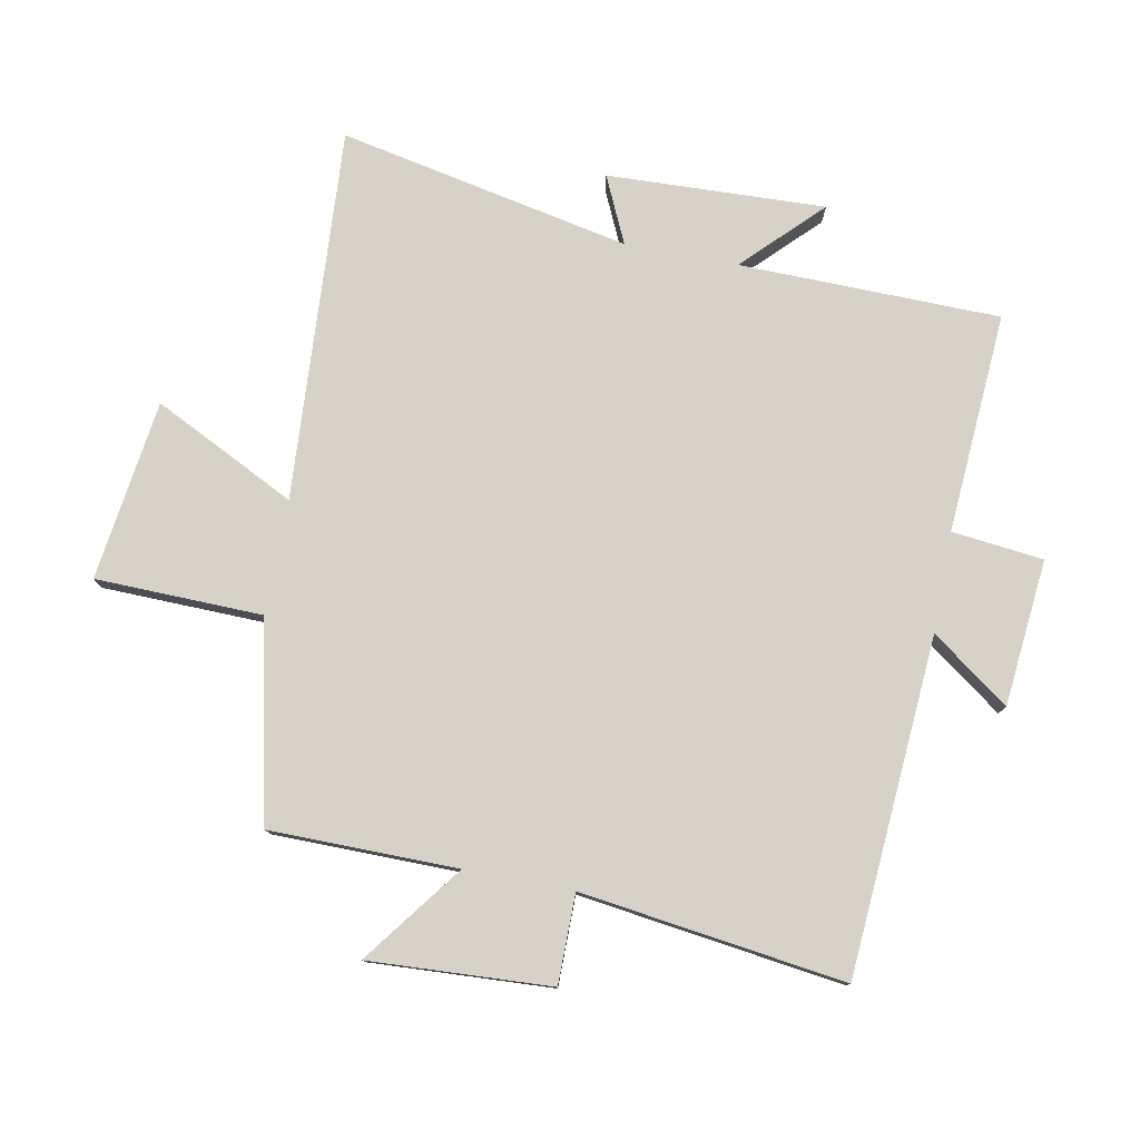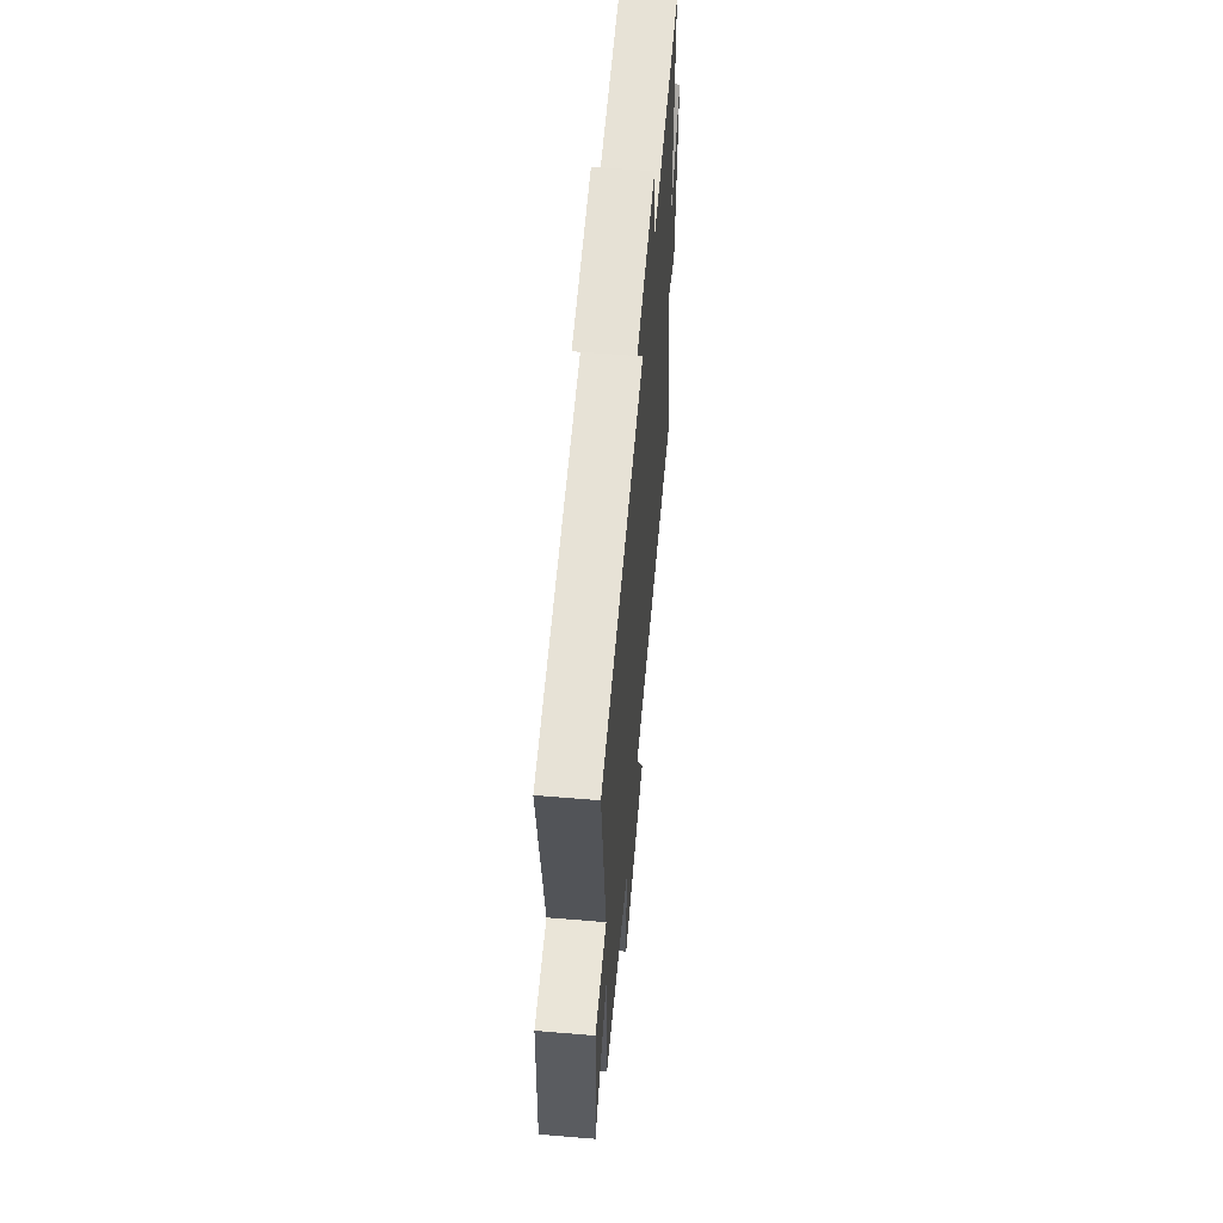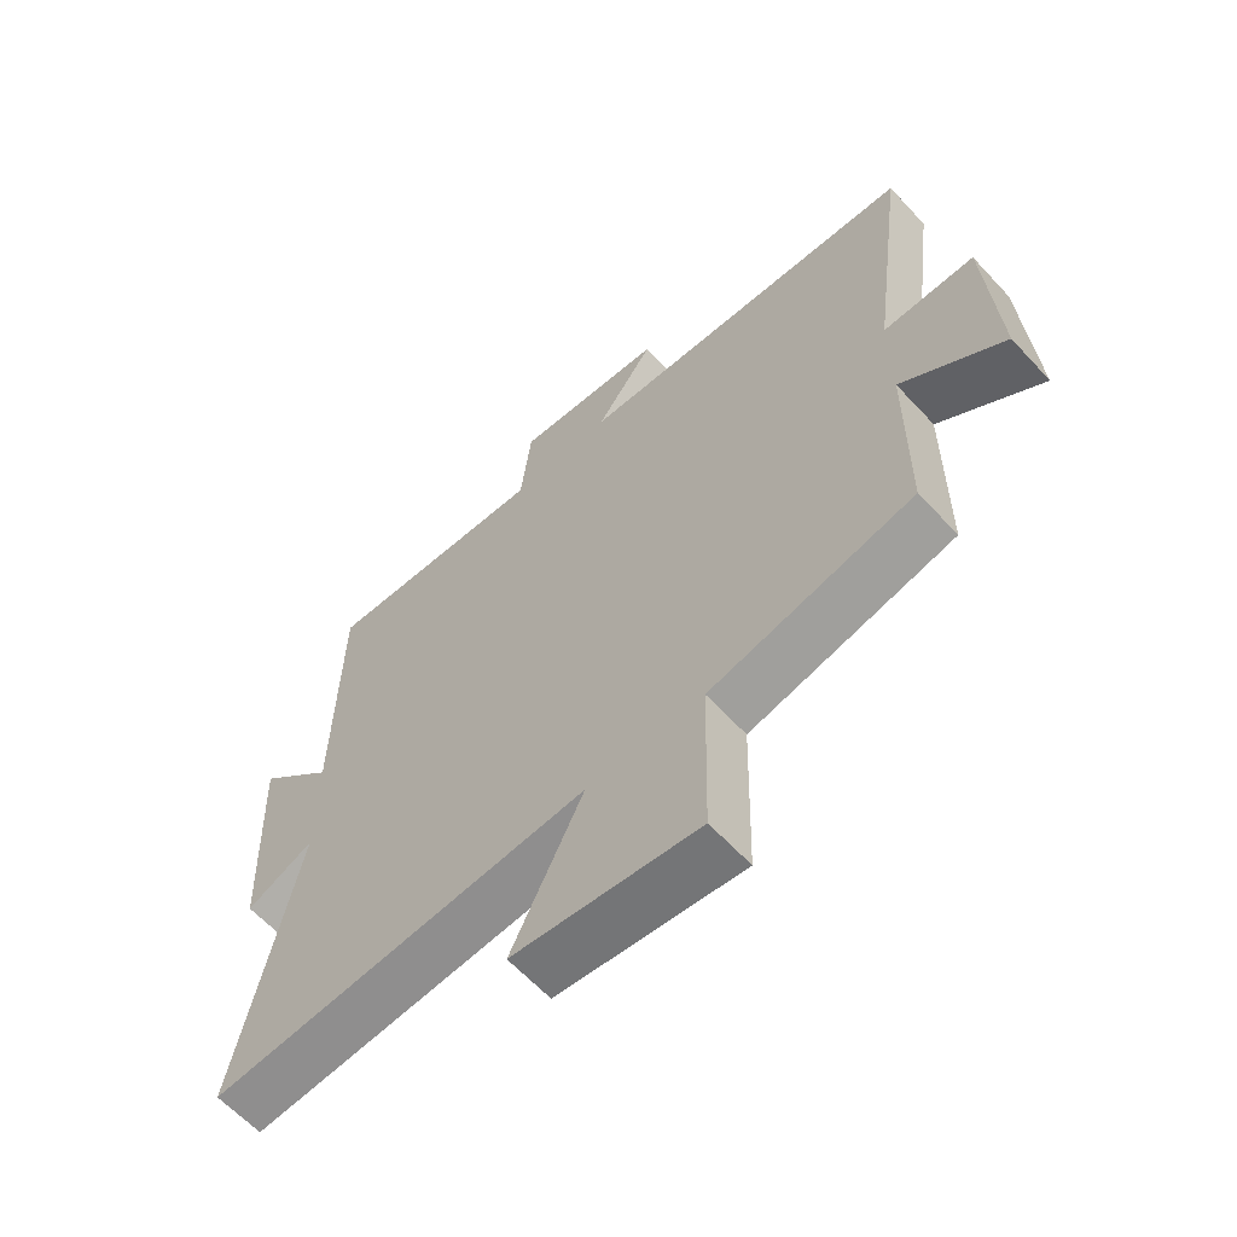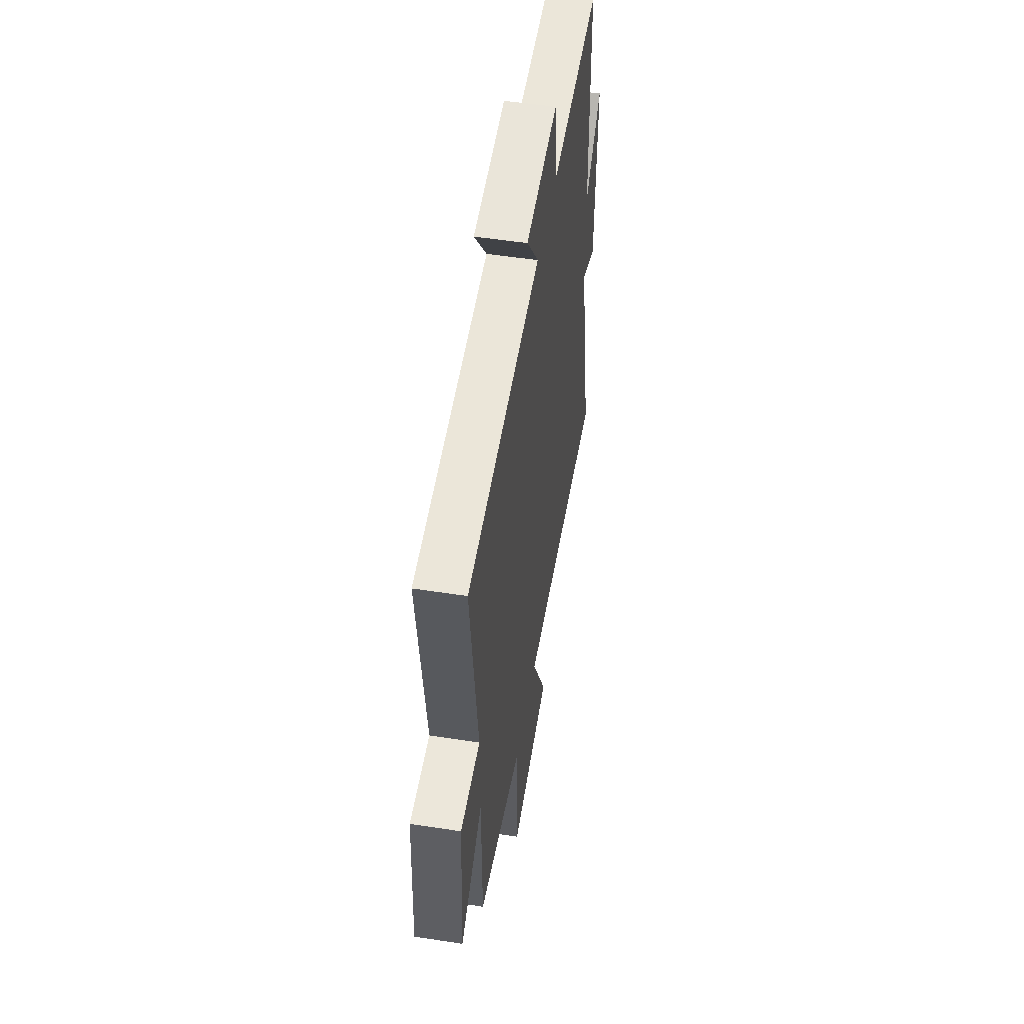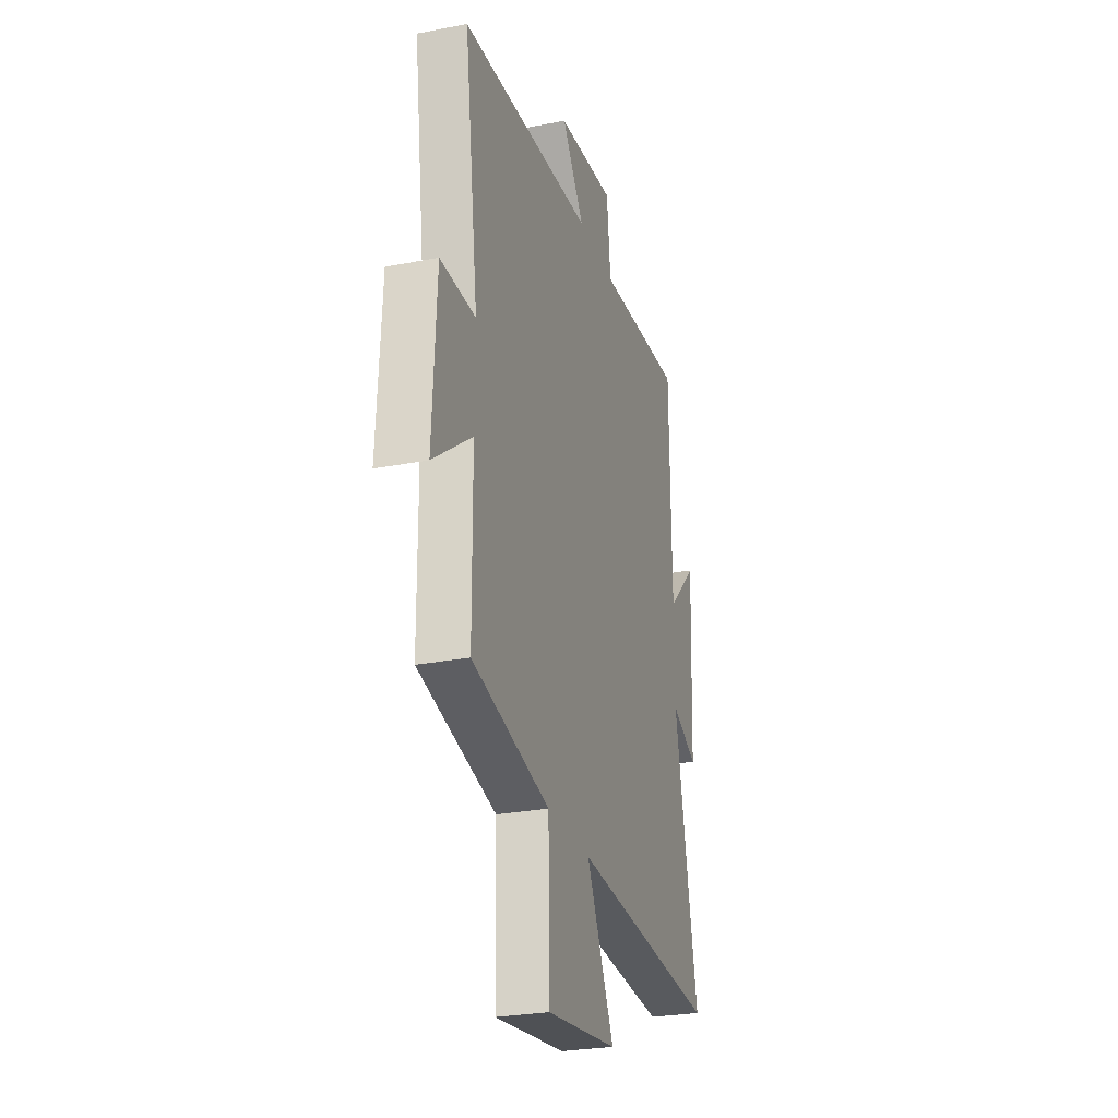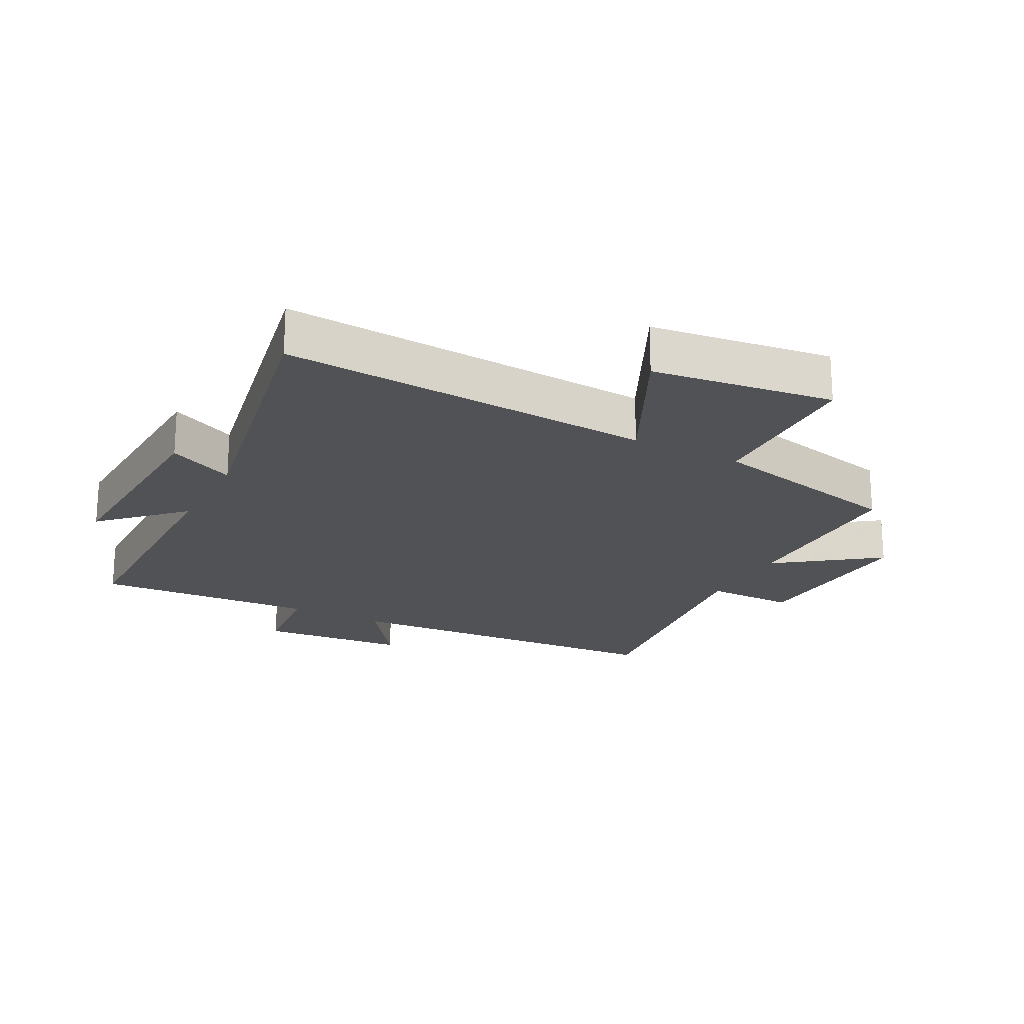
<metadata>
{"format":"obj","ext":"obj","renderer":"f3d","projection":"perspective","resolution":1024,"background":"white","views":[{"elev":78.3,"azim":-79.1,"up":"+Y"},{"elev":59.2,"azim":-85.1,"up":"+Z"},{"elev":-62.3,"azim":-137.4,"up":"+Z"},{"elev":52.2,"azim":-80.5,"up":"+Z"},{"elev":-27.0,"azim":-73.3,"up":"+Z"},{"elev":-20.9,"azim":152.1,"up":"+Y"}]}
</metadata>
<code>
v -0.556 0.07 0.463
v -0.018 0.07 0.5
v -0.108 0.07 0.624
v 0.126 0.07 0.646
v 0.142 0.07 0.5
v 0.494 0.07 0.523
v 0.5 0.07 0.107
v 0.62 0.07 0.226
v 0.606 0.07 -0.122
v 0.5 0.07 -0.073
v 0.594 0.07 -0.538
v 0 0.07 -0.5
v 0.112 0.07 -0.727
v -0.176 0.07 -0.765
v -0.182 0.07 -0.5
v -0.498 0.07 -0.429
v -0.5 0.07 -0.13
v -0.658 0.07 -0.248
v -0.642 0.07 0.042
v -0.5 0.07 0.042
v -0.556 0 0.463
v -0.018 0 0.5
v -0.108 0 0.624
v 0.126 0 0.646
v 0.142 0 0.5
v 0.494 0 0.523
v 0.5 0 0.107
v 0.62 0 0.226
v 0.606 0 -0.122
v 0.5 0 -0.073
v 0.594 0 -0.538
v 0 0 -0.5
v 0.112 0 -0.727
v -0.176 0 -0.765
v -0.182 0 -0.5
v -0.498 0 -0.429
v -0.5 0 -0.13
v -0.658 0 -0.248
v -0.642 0 0.042
v -0.5 0 0.042
f 17 18 19 20
f 15 16 17 20
f 15 20 1 2
f 12 13 14 15
f 12 15 2
f 10 11 12 2
f 7 8 9 10
f 5 6 7 10
f 5 10 2 3
f 3 4 5
f 40 39 38 37
f 40 37 36 35
f 22 21 40 35
f 35 34 33 32
f 22 35 32
f 22 32 31 30
f 30 29 28 27
f 30 27 26 25
f 23 22 30 25
f 25 24 23
f 1 21 22 2
f 2 22 23 3
f 3 23 24 4
f 4 24 25 5
f 5 25 26 6
f 6 26 27 7
f 7 27 28 8
f 8 28 29 9
f 9 29 30 10
f 10 30 31 11
f 11 31 32 12
f 12 32 33 13
f 13 33 34 14
f 14 34 35 15
f 15 35 36 16
f 16 36 37 17
f 17 37 38 18
f 18 38 39 19
f 19 39 40 20
f 20 40 21 1

</code>
